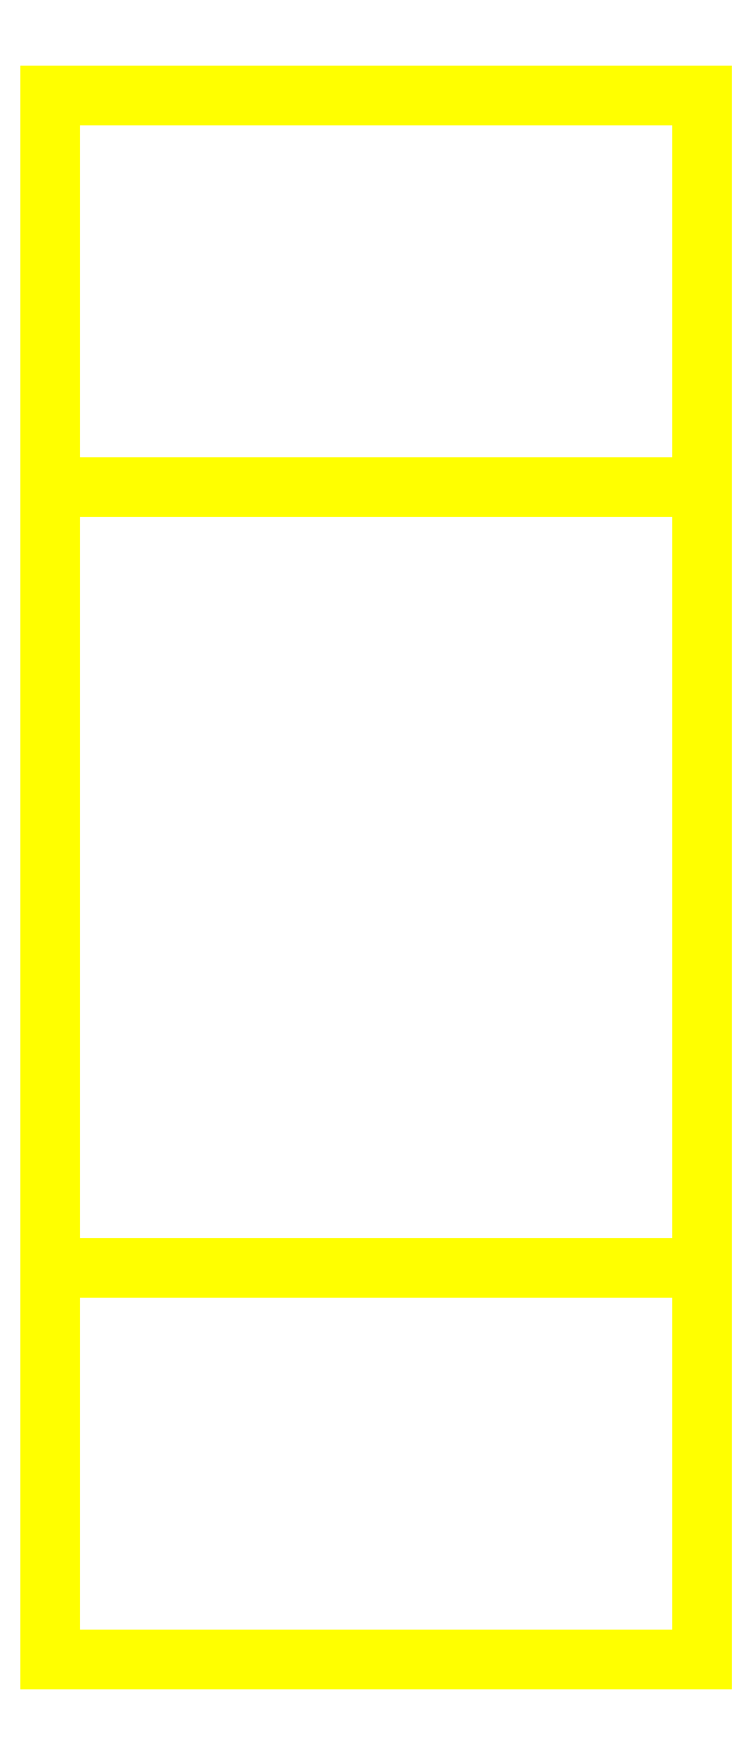
<metadata>
{"format":"dxf","ext":"dxf","renderer":"ezdxf+matplotlib","layout":"modelspace","background":"white","min_lineweight":24,"dpi":150}
</metadata>
<code>
0
SECTION
2
ENTITIES
0
3DFACE
8
WHEELS
10
0.05
20
-0.12
30
0
11
0.05
21
-0.06
31
0.1039
12
-0.05
22
-0.06
32
0.1039
13
-0.05
23
-0.12
33
0
0
3DFACE
8
WHEELS
10
0.05
20
-0.06
30
0.1039
11
0.05
21
0.06
31
0.1039
12
-0.05
22
0.06
32
0.1039
13
-0.05
23
-0.06
33
0.1039
0
3DFACE
8
WHEELS
10
0.05
20
0.06
30
0.1039
11
0.05
21
0.12
31
0
12
-0.05
22
0.12
32
0
13
-0.05
23
0.06
33
0.1039
0
3DFACE
8
WHEELS
10
0.05
20
0.12
30
0
11
0.05
21
0.06
31
-0.1039
12
-0.05
22
0.06
32
-0.1039
13
-0.05
23
0.12
33
0
0
3DFACE
8
WHEELS
10
0.05
20
0.06
30
-0.1039
11
0.05
21
-0.06
31
-0.1039
12
-0.05
22
-0.06
32
-0.1039
13
-0.05
23
0.06
33
-0.1039
0
3DFACE
8
WHEELS
10
0.05
20
-0.06
30
-0.1039
11
0.05
21
-0.12
31
0
12
-0.05
22
-0.12
32
0
13
-0.05
23
-0.06
33
-0.1039
0
3DFACE
8
WHEELS
10
-0.05
20
-0.06
30
0.1039
11
-0.05
21
0.06
31
0.1039
12
-0.05
22
0.12
32
0
13
-0.05
23
-0.12
33
0
0
3DFACE
8
WHEELS
10
-0.05
20
-0.12
30
0
11
-0.05
21
0.12
31
0
12
-0.05
22
0.06
32
-0.1039
13
-0.05
23
-0.06
33
-0.1039
0
3DFACE
8
WHEELS
10
0.05
20
-0.06
30
-0.1039
11
0.05
21
0.06
31
0.1039
12
0.05
22
-0.06
32
0.1039
13
0.05
23
-0.12
33
0
0
3DFACE
8
WHEELS
10
0.05
20
0.06
30
-0.1039
11
0.05
21
0.12
31
0
12
0.05
22
0.06
32
0.1039
13
0.05
23
-0.06
33
-0.1039
0
ENDSEC
0
EOF

</code>
